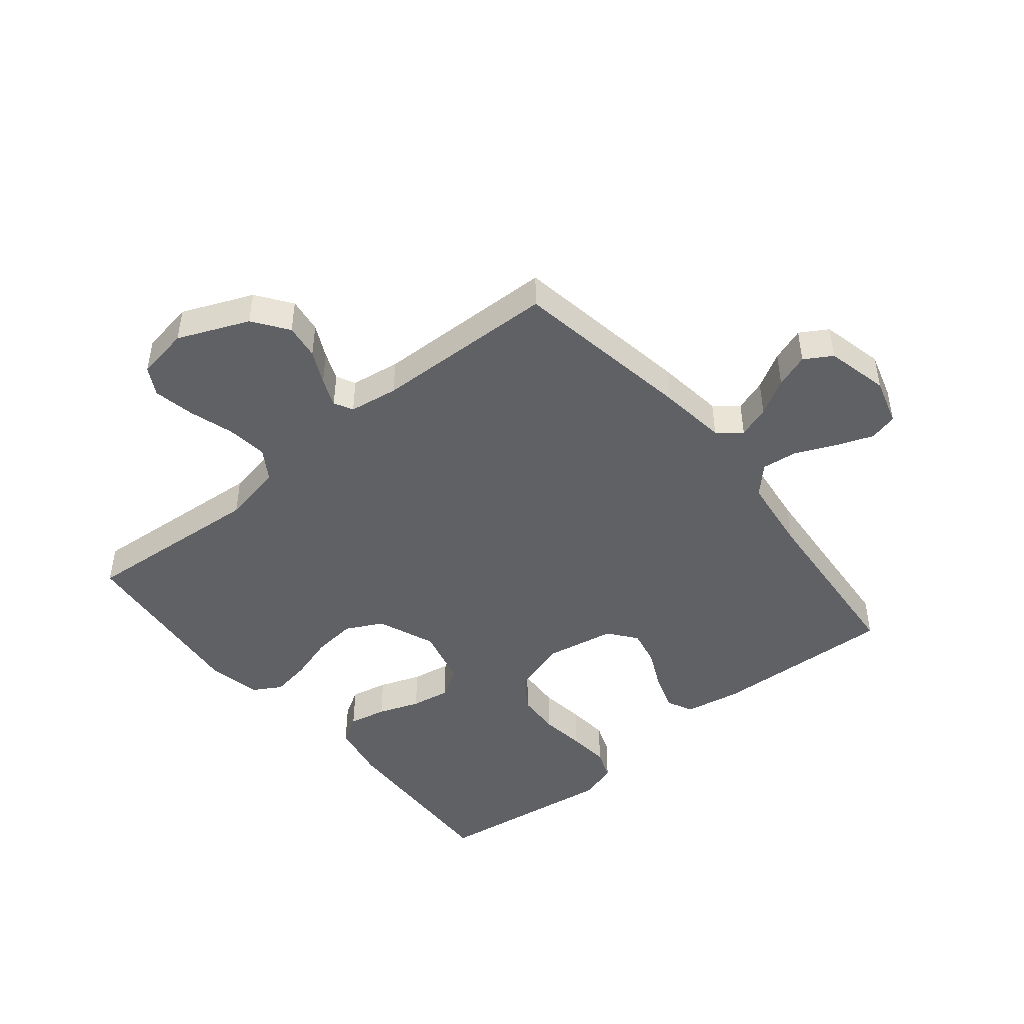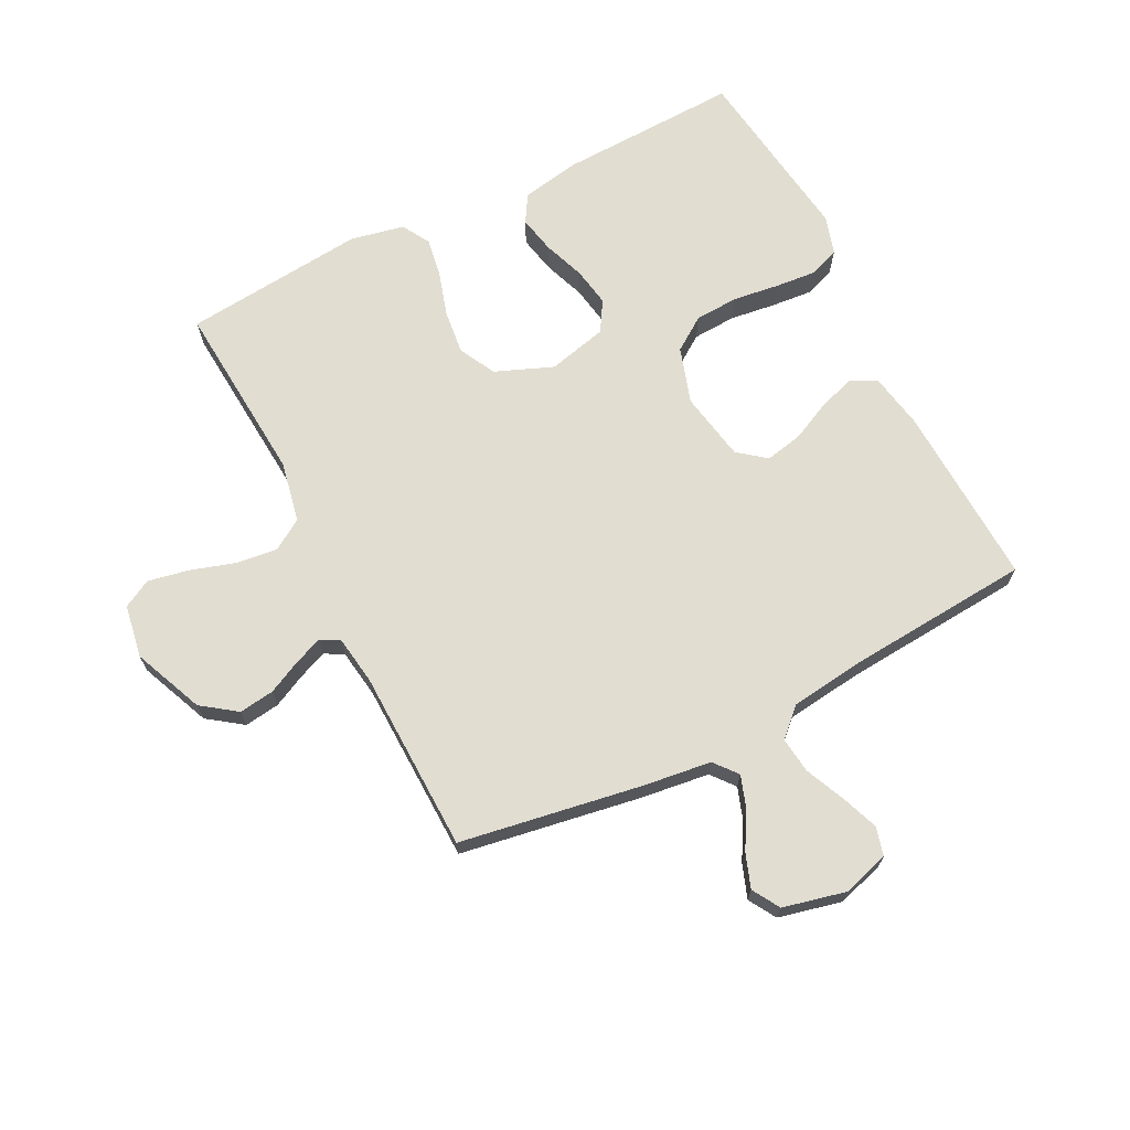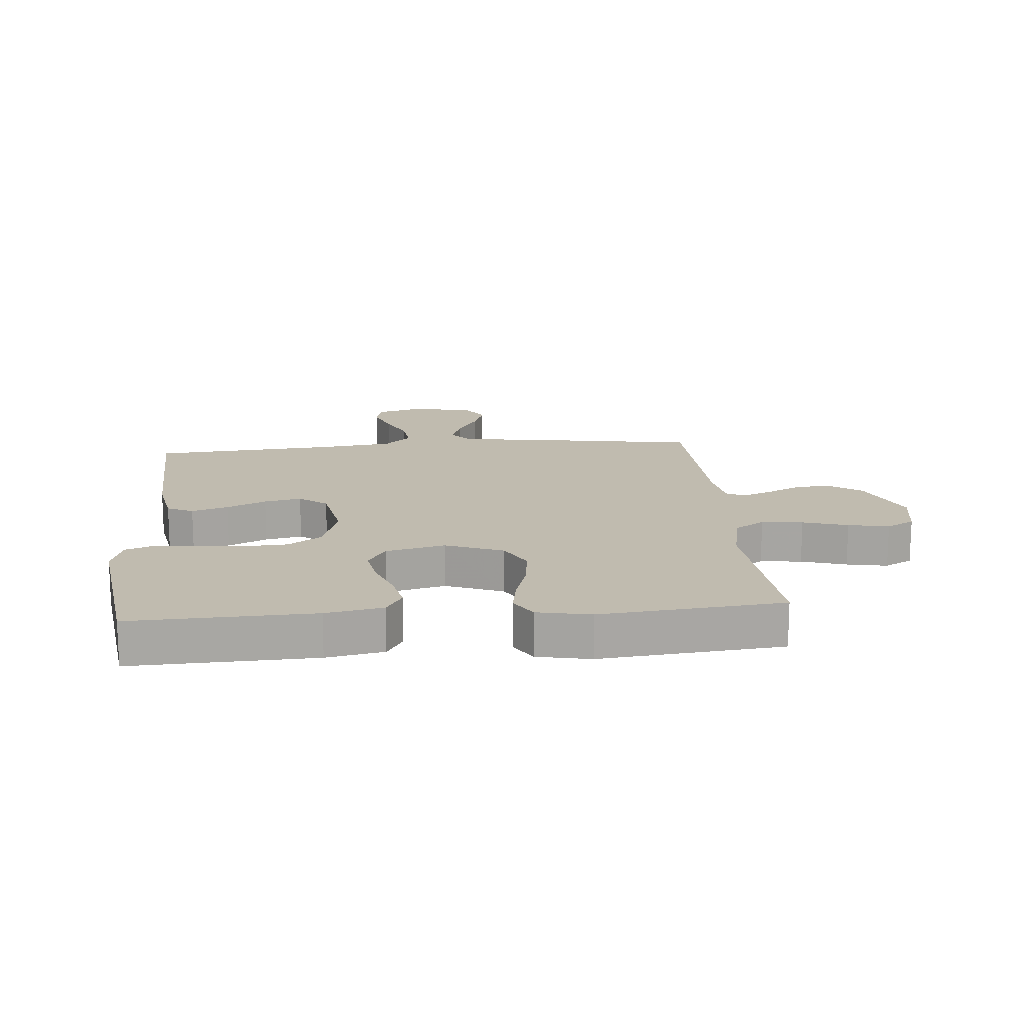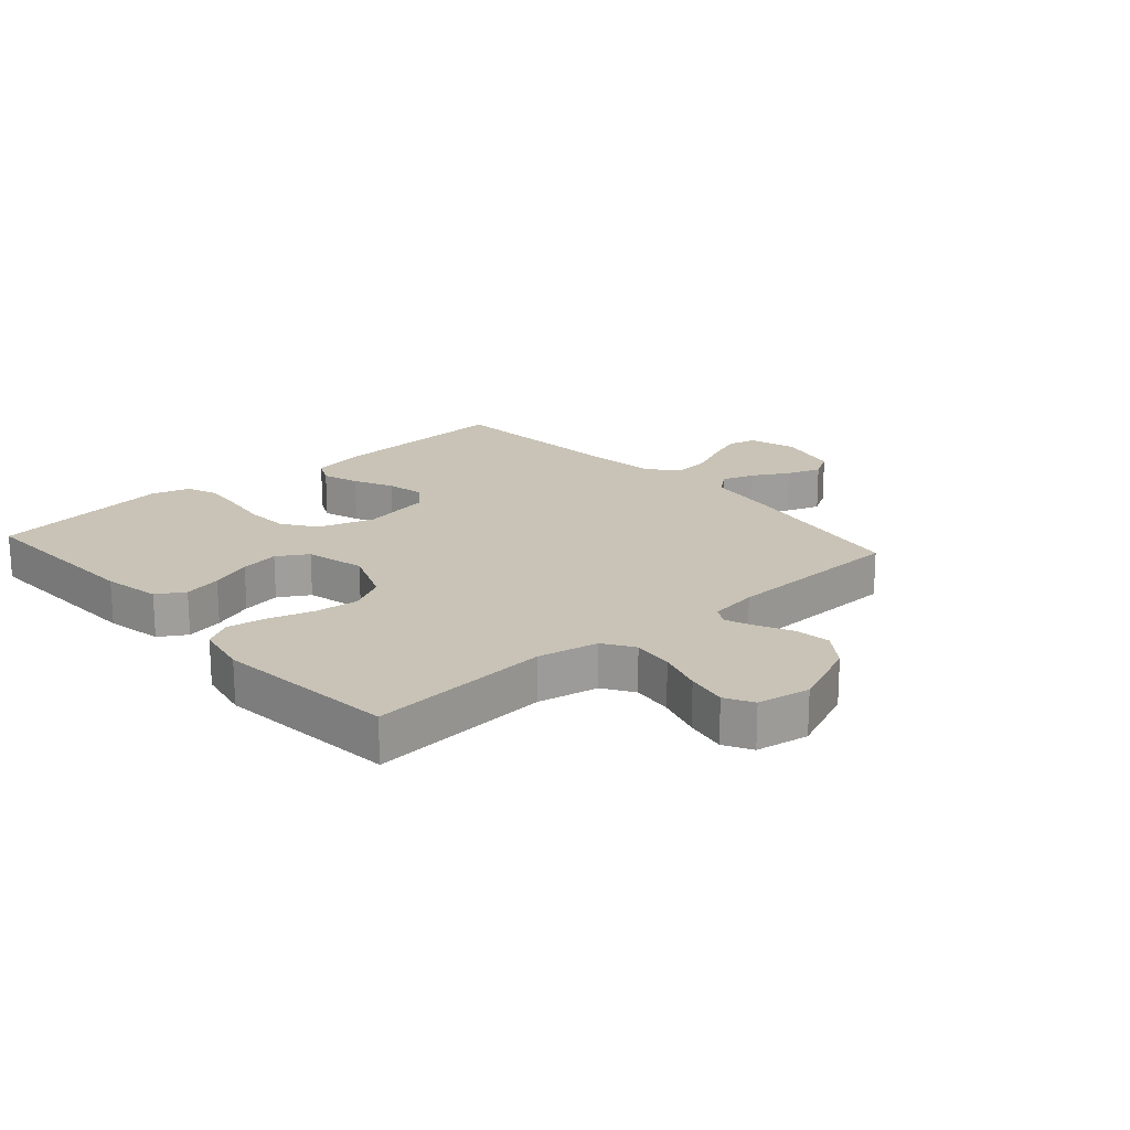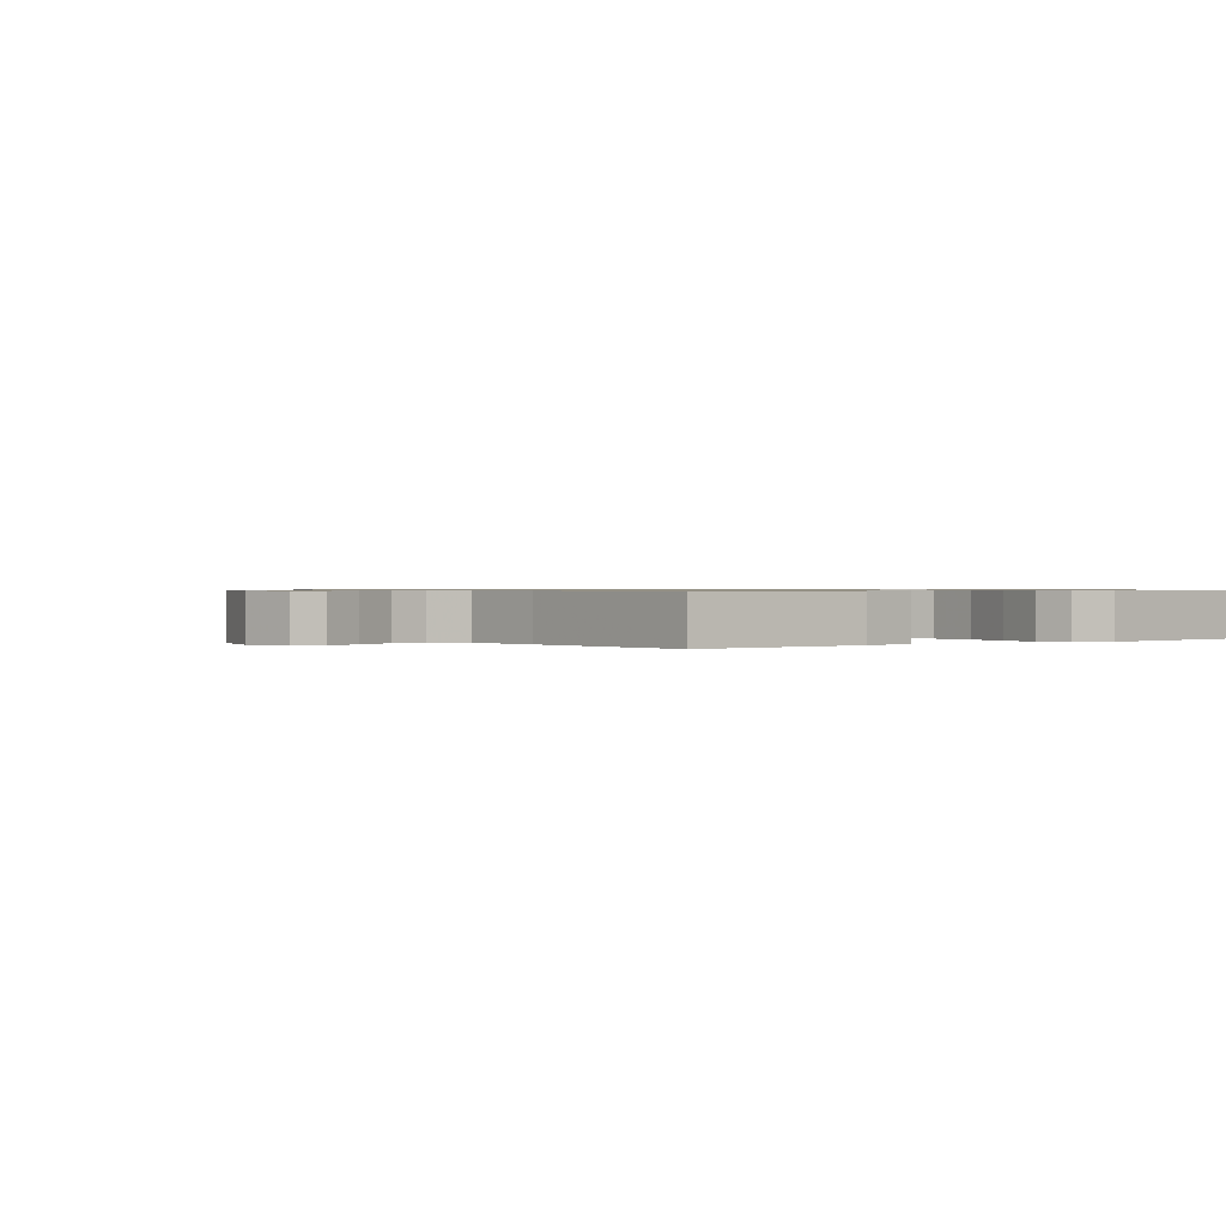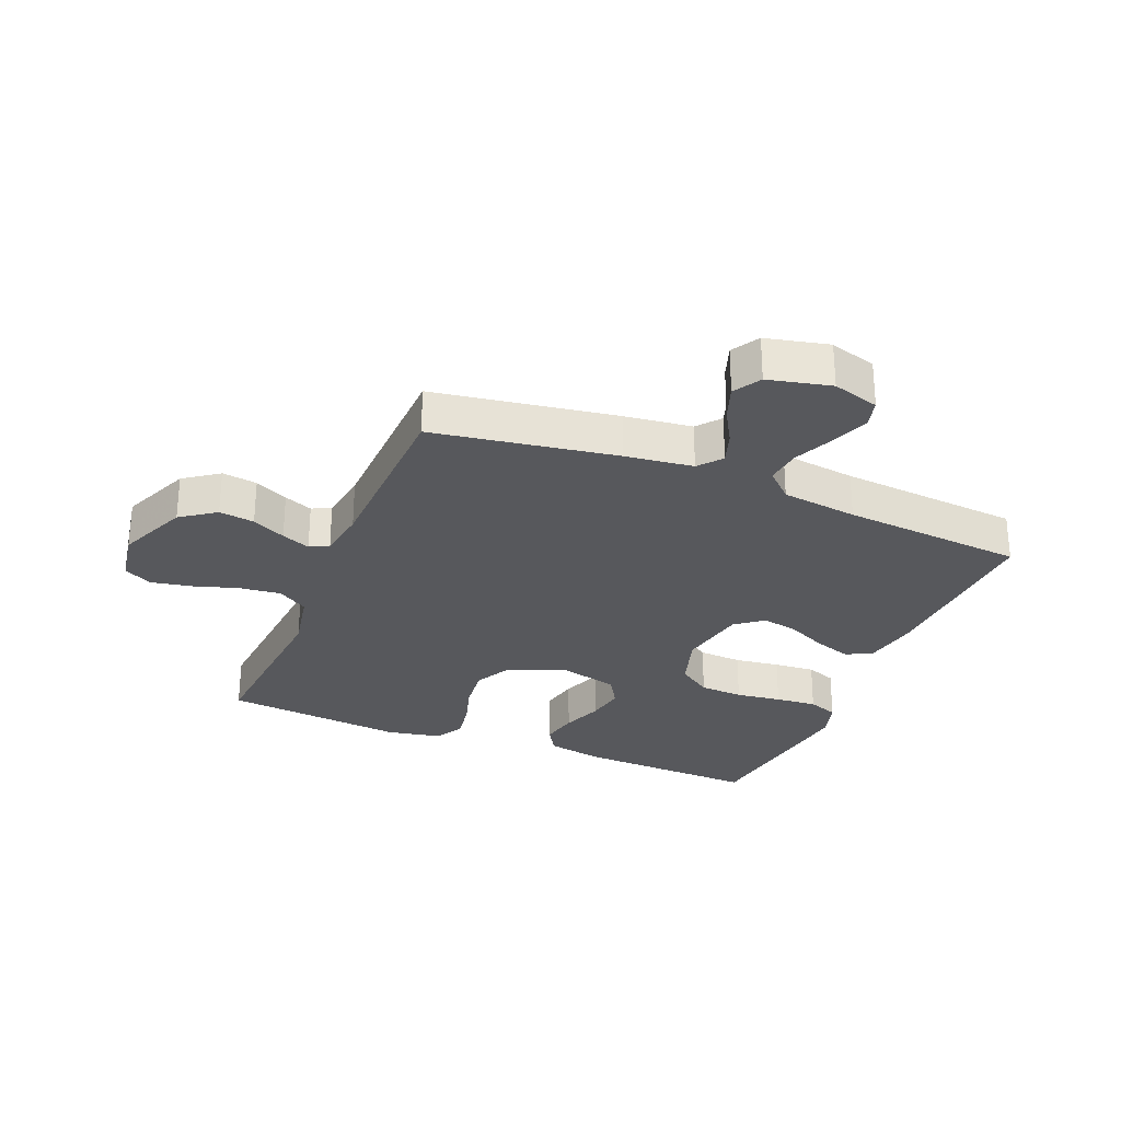
<metadata>
{"format":"obj","ext":"obj","renderer":"f3d","projection":"perspective","resolution":1024,"background":"white","views":[{"elev":-46.3,"azim":-50.7,"up":"+Y"},{"elev":68.9,"azim":-26.8,"up":"+Y"},{"elev":15.9,"azim":175.0,"up":"+Y"},{"elev":19.5,"azim":-131.6,"up":"+Y"},{"elev":0.7,"azim":54.4,"up":"+Y"},{"elev":-28.5,"azim":-22.4,"up":"+Y"}]}
</metadata>
<code>
v -0.5 0.07 0.5
v -0.2 0.07 0.549
v -0.089 0.07 0.563
v -0.058 0.07 0.601
v -0.076 0.07 0.654
v -0.11 0.07 0.713
v -0.13 0.07 0.769
v -0.103 0.07 0.814
v 0 0.07 0.838
v 0.077 0.07 0.815
v 0.089 0.07 0.768
v 0.066 0.07 0.707
v 0.037 0.07 0.642
v 0.03 0.07 0.583
v 0.075 0.07 0.54
v 0.2 0.07 0.524
v 0.5 0.07 0.5
v 0.486 0.07 0.2
v 0.469 0.07 0.107
v 0.426 0.07 0.086
v 0.366 0.07 0.106
v 0.301 0.07 0.137
v 0.24 0.07 0.15
v 0.194 0.07 0.114
v 0.173 0.07 0
v 0.202 0.07 -0.092
v 0.257 0.07 -0.13
v 0.329 0.07 -0.134
v 0.404 0.07 -0.124
v 0.472 0.07 -0.118
v 0.522 0.07 -0.137
v 0.541 0.07 -0.2
v 0.5 0.07 -0.5
v 0.2 0.07 -0.489
v 0.106 0.07 -0.471
v 0.079 0.07 -0.426
v 0.092 0.07 -0.364
v 0.117 0.07 -0.296
v 0.128 0.07 -0.232
v 0.098 0.07 -0.182
v 0 0.07 -0.158
v -0.095 0.07 -0.196
v -0.126 0.07 -0.256
v -0.118 0.07 -0.328
v -0.096 0.07 -0.401
v -0.085 0.07 -0.466
v -0.112 0.07 -0.512
v -0.2 0.07 -0.53
v -0.5 0.07 -0.5
v -0.477 0.07 -0.2
v -0.497 0.07 -0.1
v -0.547 0.07 -0.068
v -0.615 0.07 -0.076
v -0.689 0.07 -0.099
v -0.756 0.07 -0.112
v -0.802 0.07 -0.087
v -0.817 0.07 0
v -0.768 0.07 0.116
v -0.711 0.07 0.157
v -0.653 0.07 0.149
v -0.598 0.07 0.122
v -0.551 0.07 0.103
v -0.52 0.07 0.119
v -0.508 0.07 0.2
v -0.5 0 0.5
v -0.2 0 0.549
v -0.089 0 0.563
v -0.058 0 0.601
v -0.076 0 0.654
v -0.11 0 0.713
v -0.13 0 0.769
v -0.103 0 0.814
v 0 0 0.838
v 0.077 0 0.815
v 0.089 0 0.768
v 0.066 0 0.707
v 0.037 0 0.642
v 0.03 0 0.583
v 0.075 0 0.54
v 0.2 0 0.524
v 0.5 0 0.5
v 0.486 0 0.2
v 0.469 0 0.107
v 0.426 0 0.086
v 0.366 0 0.106
v 0.301 0 0.137
v 0.24 0 0.15
v 0.194 0 0.114
v 0.173 0 0
v 0.202 0 -0.092
v 0.257 0 -0.13
v 0.329 0 -0.134
v 0.404 0 -0.124
v 0.472 0 -0.118
v 0.522 0 -0.137
v 0.541 0 -0.2
v 0.5 0 -0.5
v 0.2 0 -0.489
v 0.106 0 -0.471
v 0.079 0 -0.426
v 0.092 0 -0.364
v 0.117 0 -0.296
v 0.128 0 -0.232
v 0.098 0 -0.182
v 0 0 -0.158
v -0.095 0 -0.196
v -0.126 0 -0.256
v -0.118 0 -0.328
v -0.096 0 -0.401
v -0.085 0 -0.466
v -0.112 0 -0.512
v -0.2 0 -0.53
v -0.5 0 -0.5
v -0.477 0 -0.2
v -0.497 0 -0.1
v -0.547 0 -0.068
v -0.615 0 -0.076
v -0.689 0 -0.099
v -0.756 0 -0.112
v -0.802 0 -0.087
v -0.817 0 0
v -0.768 0 0.116
v -0.711 0 0.157
v -0.653 0 0.149
v -0.598 0 0.122
v -0.551 0 0.103
v -0.52 0 0.119
v -0.508 0 0.2
f 58 59 60 61
f 58 61 62
f 57 58 62
f 56 57 62
f 53 54 55 56
f 52 53 56 62
f 51 52 62 63
f 47 48 49 50
f 44 45 46 47
f 43 44 47 50
f 42 43 50 51
f 35 36 37 38
f 35 38 39
f 34 35 39
f 33 34 39
f 32 33 39 40
f 28 29 30 31
f 28 31 32 40
f 19 20 21 22
f 19 22 23
f 16 17 18 19
f 15 16 19 23
f 14 15 23 24
f 10 11 12 13
f 8 9 10 13
f 8 13 14
f 5 6 7 8
f 4 5 8 14
f 3 4 14 24
f 64 1 2 3
f 41 42 51 63
f 27 28 40 41
f 26 27 41 63
f 25 26 63 64
f 3 24 25 64
f 125 124 123 122
f 126 125 122
f 126 122 121
f 126 121 120
f 120 119 118 117
f 126 120 117 116
f 127 126 116 115
f 114 113 112 111
f 111 110 109 108
f 114 111 108 107
f 115 114 107 106
f 102 101 100 99
f 103 102 99
f 103 99 98
f 103 98 97
f 104 103 97 96
f 95 94 93 92
f 104 96 95 92
f 86 85 84 83
f 87 86 83
f 83 82 81 80
f 87 83 80 79
f 88 87 79 78
f 77 76 75 74
f 77 74 73 72
f 78 77 72
f 72 71 70 69
f 78 72 69 68
f 88 78 68 67
f 67 66 65 128
f 127 115 106 105
f 105 104 92 91
f 127 105 91 90
f 128 127 90 89
f 128 89 88 67
f 1 65 66 2
f 2 66 67 3
f 3 67 68 4
f 4 68 69 5
f 5 69 70 6
f 6 70 71 7
f 7 71 72 8
f 8 72 73 9
f 9 73 74 10
f 10 74 75 11
f 11 75 76 12
f 12 76 77 13
f 13 77 78 14
f 14 78 79 15
f 15 79 80 16
f 16 80 81 17
f 17 81 82 18
f 18 82 83 19
f 19 83 84 20
f 20 84 85 21
f 21 85 86 22
f 22 86 87 23
f 23 87 88 24
f 24 88 89 25
f 25 89 90 26
f 26 90 91 27
f 27 91 92 28
f 28 92 93 29
f 29 93 94 30
f 30 94 95 31
f 31 95 96 32
f 32 96 97 33
f 33 97 98 34
f 34 98 99 35
f 35 99 100 36
f 36 100 101 37
f 37 101 102 38
f 38 102 103 39
f 39 103 104 40
f 40 104 105 41
f 41 105 106 42
f 42 106 107 43
f 43 107 108 44
f 44 108 109 45
f 45 109 110 46
f 46 110 111 47
f 47 111 112 48
f 48 112 113 49
f 49 113 114 50
f 50 114 115 51
f 51 115 116 52
f 52 116 117 53
f 53 117 118 54
f 54 118 119 55
f 55 119 120 56
f 56 120 121 57
f 57 121 122 58
f 58 122 123 59
f 59 123 124 60
f 60 124 125 61
f 61 125 126 62
f 62 126 127 63
f 63 127 128 64
f 64 128 65 1

</code>
